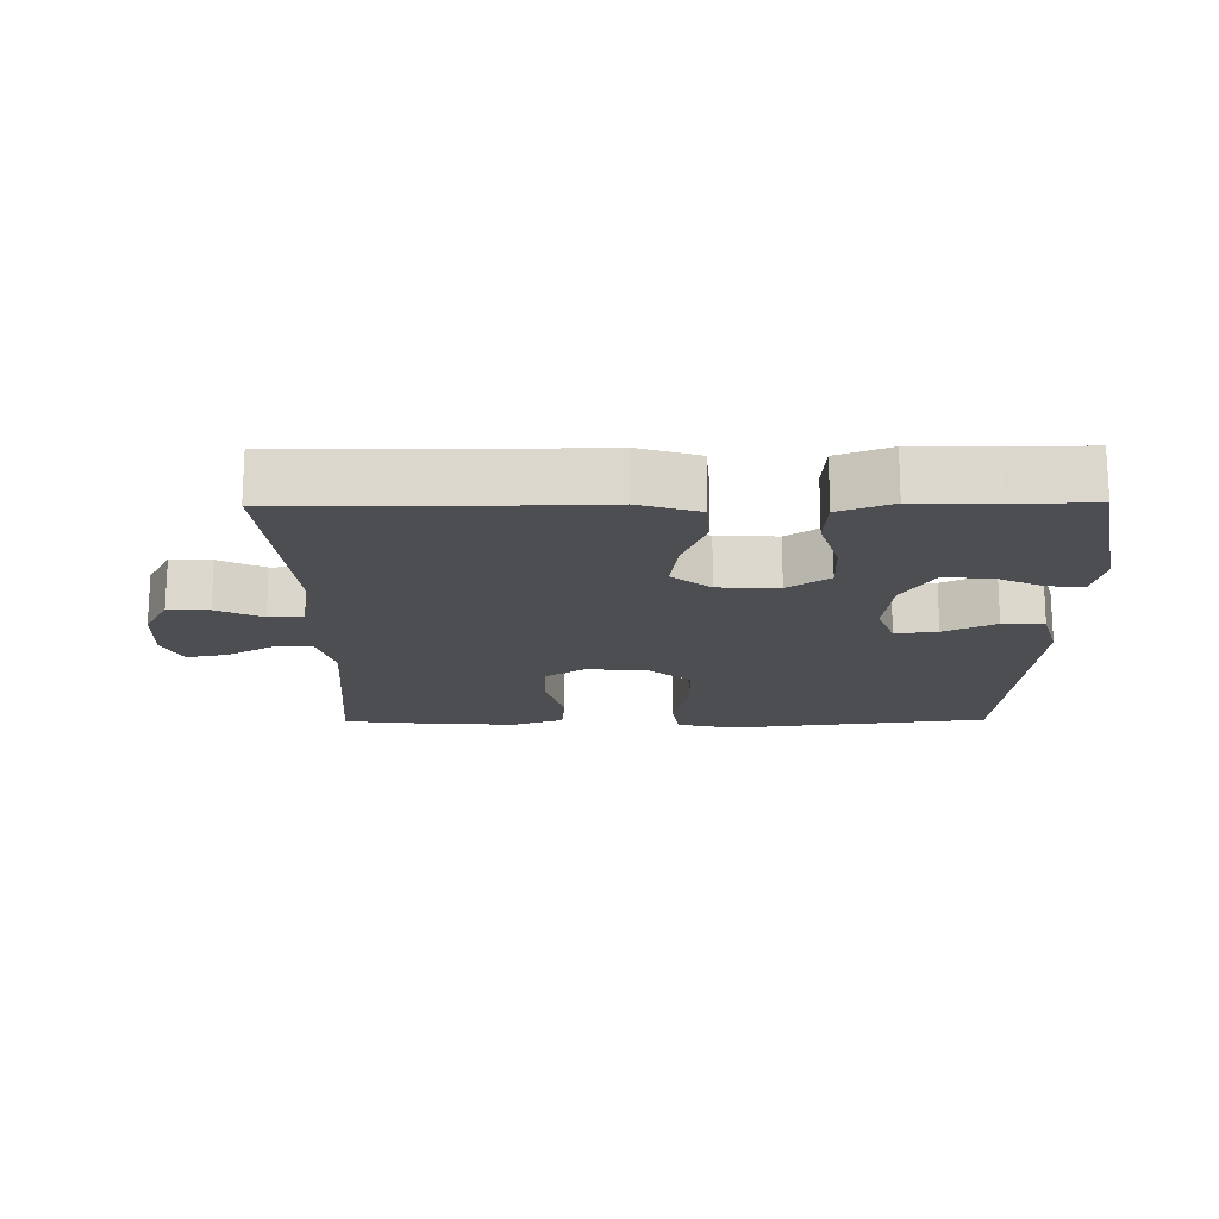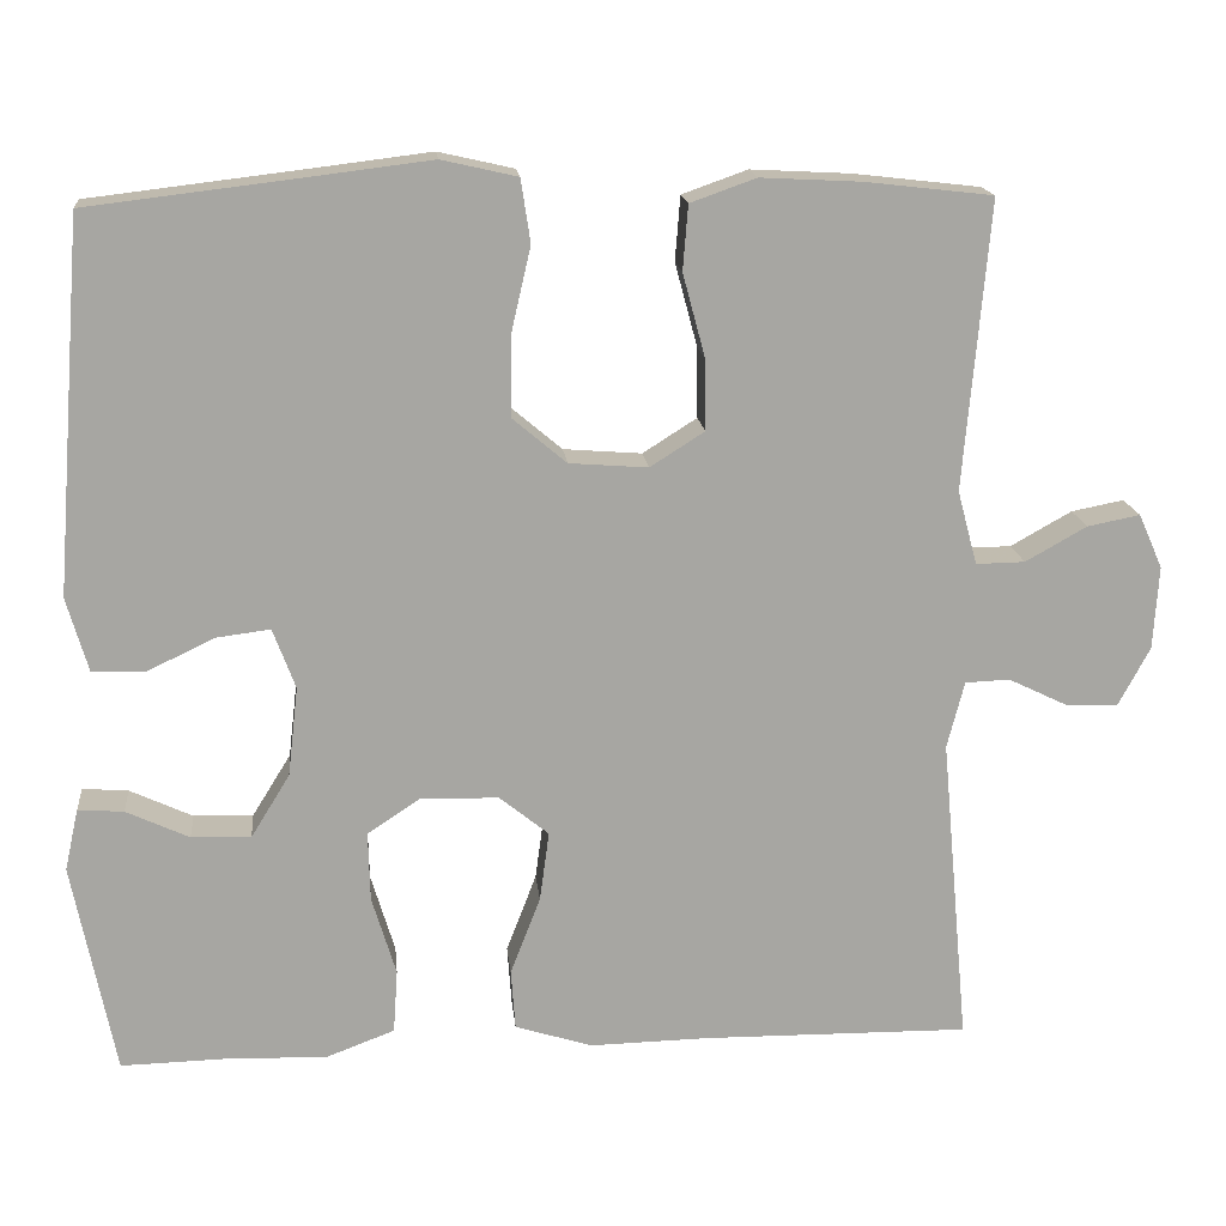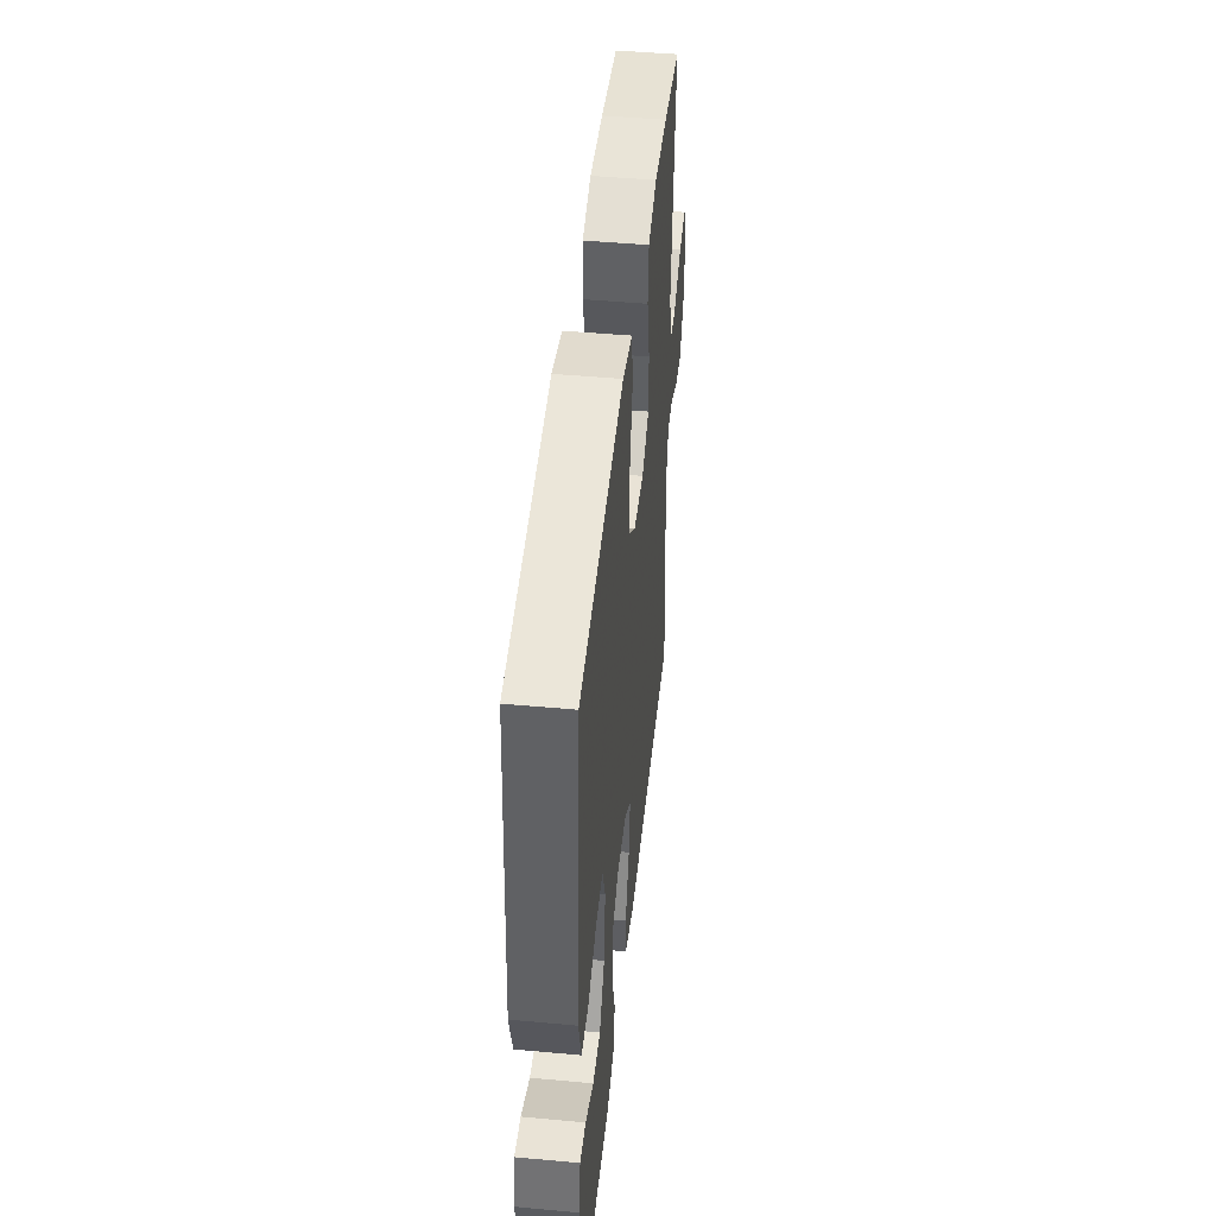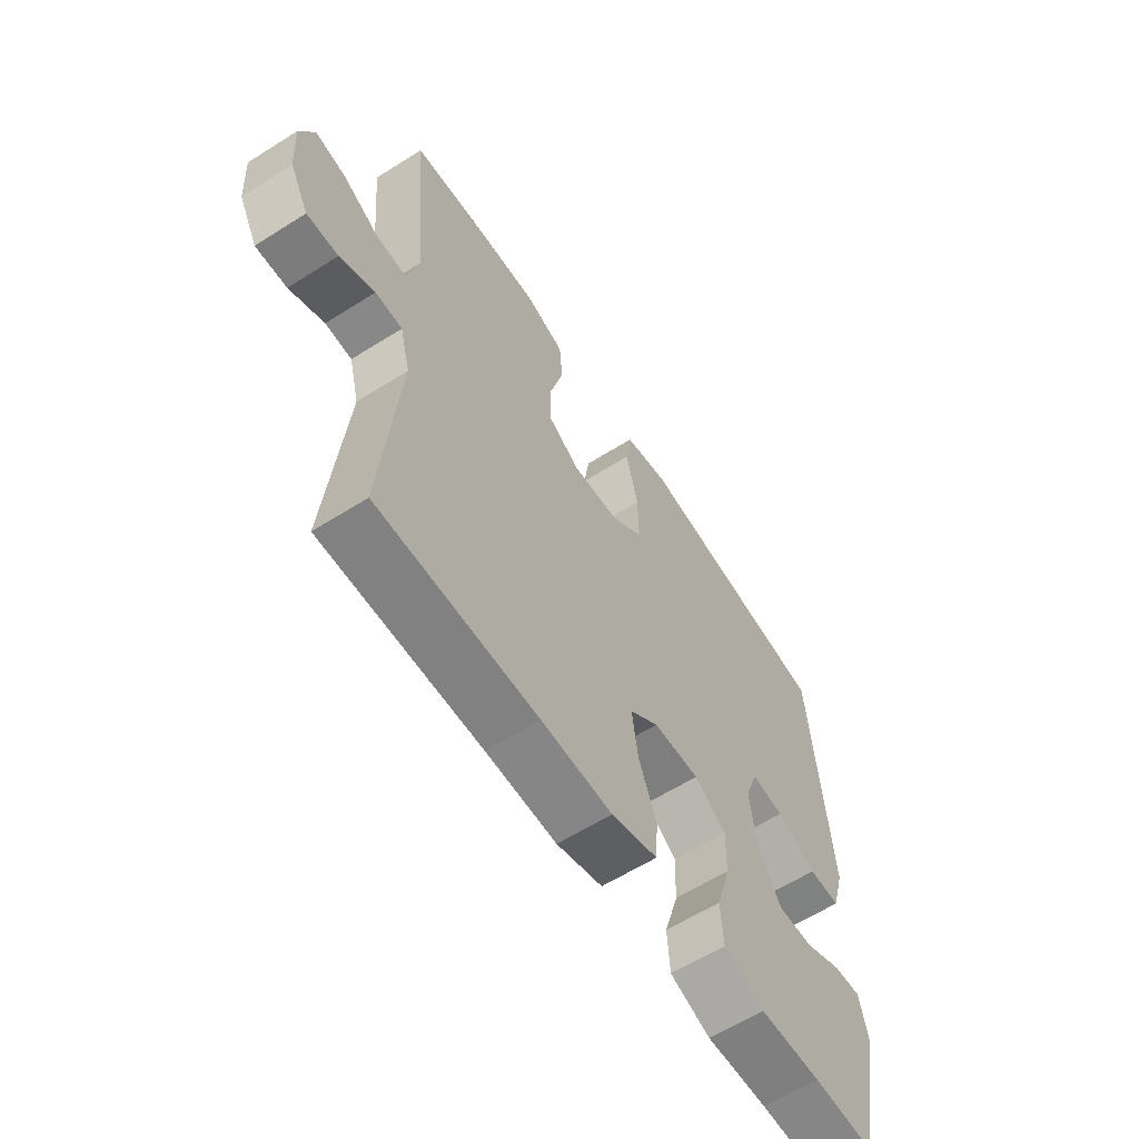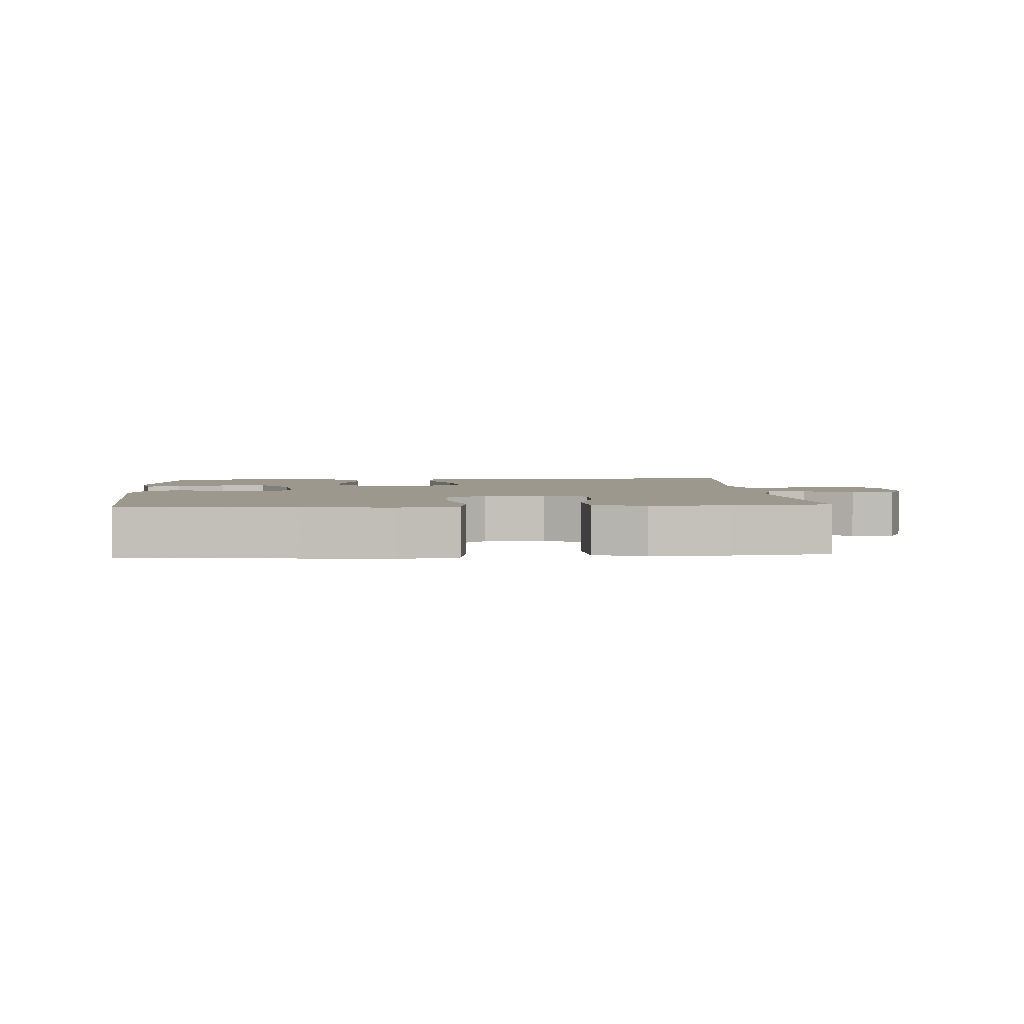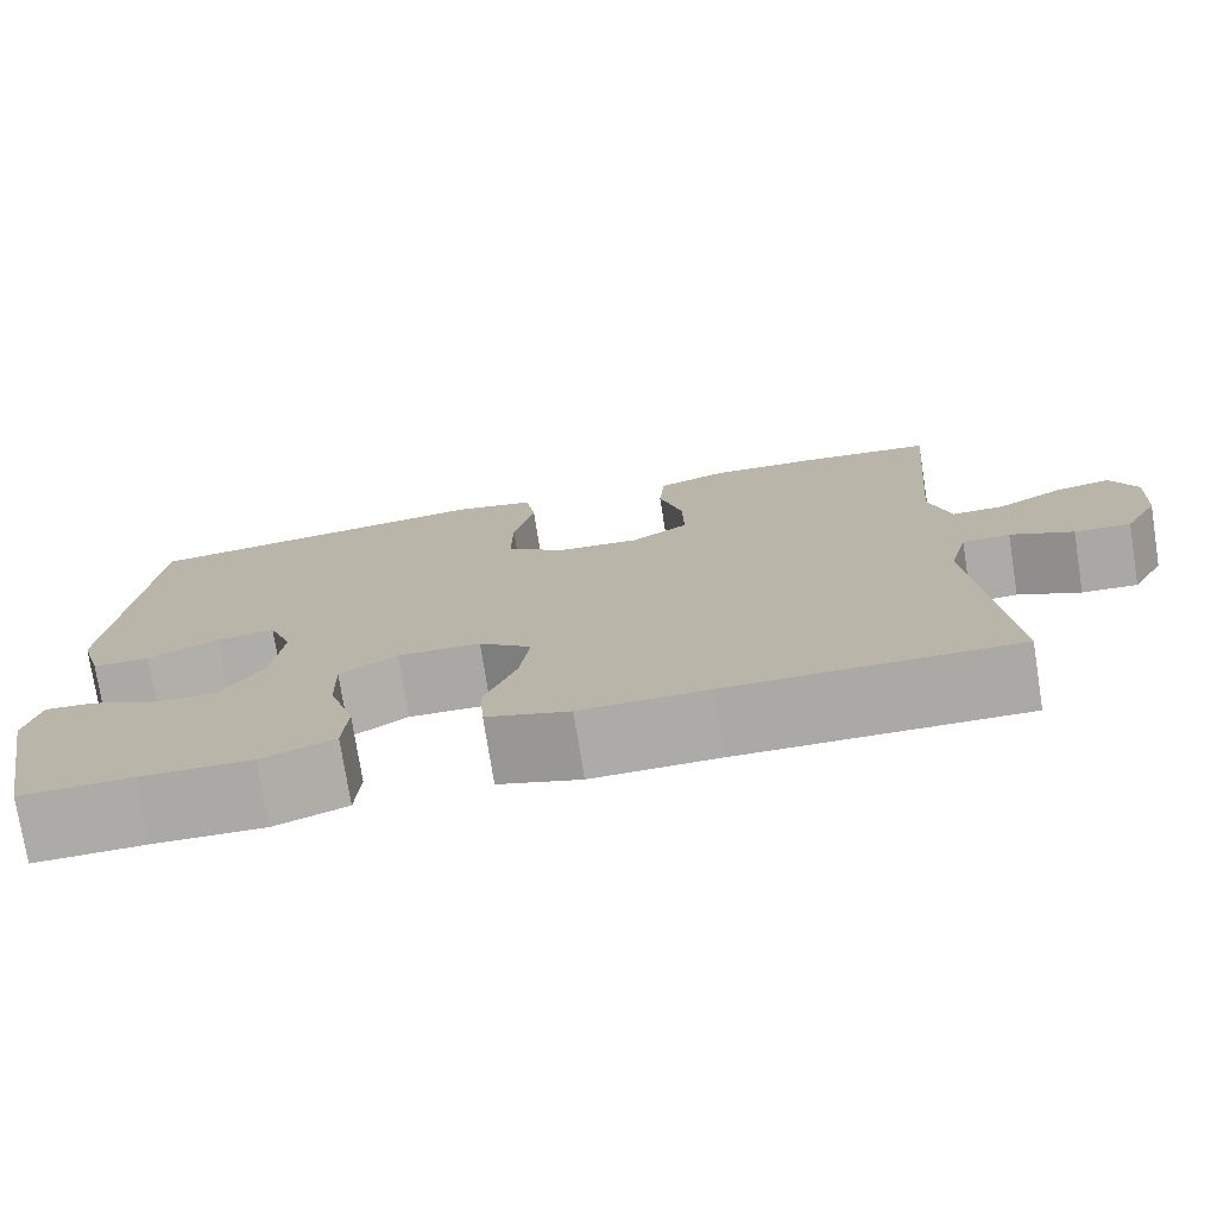
<metadata>
{"format":"obj","ext":"obj","renderer":"f3d","projection":"perspective","resolution":1024,"background":"white","views":[{"elev":-17.2,"azim":-179.4,"up":"+Y"},{"elev":16.4,"azim":-5.7,"up":"+Z"},{"elev":46.2,"azim":-84.0,"up":"+Z"},{"elev":-61.0,"azim":122.8,"up":"+Z"},{"elev":3.1,"azim":-3.8,"up":"+Y"},{"elev":-75.8,"azim":9.0,"up":"+Z"}]}
</metadata>
<code>
v 0.5 0.07 0.5
v 0.471 0.07 0.166
v 0.494 0.07 0.08
v 0.551 0.07 0.081
v 0.622 0.07 0.121
v 0.683 0.07 0.133
v 0.711 0.07 0.07
v 0.705 0.07 -0.027
v 0.668 0.07 -0.096
v 0.607 0.07 -0.093
v 0.539 0.07 -0.06
v 0.487 0.07 -0.062
v 0.467 0.07 -0.14
v 0.5 0.07 -0.5
v 0.19 0.07 -0.497
v 0.052 0.07 -0.5
v -0.038 0.07 -0.472
v -0.043 0.07 -0.402
v -0.008 0.07 -0.311
v 0.003 0.07 -0.23
v -0.054 0.07 -0.184
v -0.144 0.07 -0.181
v -0.206 0.07 -0.222
v -0.204 0.07 -0.303
v -0.176 0.07 -0.396
v -0.181 0.07 -0.47
v -0.26 0.07 -0.5
v -0.38 0.07 -0.497
v -0.5 0.07 -0.5
v -0.549 0.07 -0.253
v -0.533 0.07 -0.181
v -0.48 0.07 -0.185
v -0.407 0.07 -0.219
v -0.338 0.07 -0.221
v -0.293 0.07 -0.148
v -0.281 0.07 -0.044
v -0.307 0.07 0.026
v -0.37 0.07 0.018
v -0.447 0.07 -0.019
v -0.509 0.07 -0.018
v -0.534 0.07 0.069
v -0.5 0.07 0.5
v -0.241 0.07 0.531
v -0.111 0.07 0.547
v -0.023 0.07 0.527
v -0.012 0.07 0.454
v -0.035 0.07 0.354
v -0.036 0.07 0.262
v 0.027 0.07 0.209
v 0.118 0.07 0.202
v 0.181 0.07 0.242
v 0.18 0.07 0.324
v 0.154 0.07 0.421
v 0.16 0.07 0.496
v 0.236 0.07 0.523
v 0.352 0.07 0.517
v 0.5 0 0.5
v 0.471 0 0.166
v 0.494 0 0.08
v 0.551 0 0.081
v 0.622 0 0.121
v 0.683 0 0.133
v 0.711 0 0.07
v 0.705 0 -0.027
v 0.668 0 -0.096
v 0.607 0 -0.093
v 0.539 0 -0.06
v 0.487 0 -0.062
v 0.467 0 -0.14
v 0.5 0 -0.5
v 0.19 0 -0.497
v 0.052 0 -0.5
v -0.038 0 -0.472
v -0.043 0 -0.402
v -0.008 0 -0.311
v 0.003 0 -0.23
v -0.054 0 -0.184
v -0.144 0 -0.181
v -0.206 0 -0.222
v -0.204 0 -0.303
v -0.176 0 -0.396
v -0.181 0 -0.47
v -0.26 0 -0.5
v -0.38 0 -0.497
v -0.5 0 -0.5
v -0.549 0 -0.253
v -0.533 0 -0.181
v -0.48 0 -0.185
v -0.407 0 -0.219
v -0.338 0 -0.221
v -0.293 0 -0.148
v -0.281 0 -0.044
v -0.307 0 0.026
v -0.37 0 0.018
v -0.447 0 -0.019
v -0.509 0 -0.018
v -0.534 0 0.069
v -0.5 0 0.5
v -0.241 0 0.531
v -0.111 0 0.547
v -0.023 0 0.527
v -0.012 0 0.454
v -0.035 0 0.354
v -0.036 0 0.262
v 0.027 0 0.209
v 0.118 0 0.202
v 0.181 0 0.242
v 0.18 0 0.324
v 0.154 0 0.421
v 0.16 0 0.496
v 0.236 0 0.523
v 0.352 0 0.517
f 55 56 1 2
f 52 53 54 55
f 51 52 55 2
f 50 51 2 3
f 49 50 3
f 44 45 46 47
f 43 44 47 48
f 42 43 48
f 41 42 48 49
f 38 39 40 41
f 37 38 41 49
f 30 31 32 33
f 28 29 30 33
f 28 33 34
f 27 28 34 35
f 24 25 26 27
f 23 24 27 35
f 16 17 18 19
f 15 16 19 20
f 13 14 15 20
f 12 13 20 21
f 8 9 10 11
f 8 11 12
f 7 8 12
f 4 5 6 7
f 3 4 7 12
f 36 37 49 3
f 22 23 35 36
f 21 22 36
f 3 12 21 36
f 58 57 112 111
f 111 110 109 108
f 58 111 108 107
f 59 58 107 106
f 59 106 105
f 103 102 101 100
f 104 103 100 99
f 104 99 98
f 105 104 98 97
f 97 96 95 94
f 105 97 94 93
f 89 88 87 86
f 89 86 85 84
f 90 89 84
f 91 90 84 83
f 83 82 81 80
f 91 83 80 79
f 75 74 73 72
f 76 75 72 71
f 76 71 70 69
f 77 76 69 68
f 67 66 65 64
f 68 67 64
f 68 64 63
f 63 62 61 60
f 68 63 60 59
f 59 105 93 92
f 92 91 79 78
f 92 78 77
f 92 77 68 59
f 1 57 58 2
f 2 58 59 3
f 3 59 60 4
f 4 60 61 5
f 5 61 62 6
f 6 62 63 7
f 7 63 64 8
f 8 64 65 9
f 9 65 66 10
f 10 66 67 11
f 11 67 68 12
f 12 68 69 13
f 13 69 70 14
f 14 70 71 15
f 15 71 72 16
f 16 72 73 17
f 17 73 74 18
f 18 74 75 19
f 19 75 76 20
f 20 76 77 21
f 21 77 78 22
f 22 78 79 23
f 23 79 80 24
f 24 80 81 25
f 25 81 82 26
f 26 82 83 27
f 27 83 84 28
f 28 84 85 29
f 29 85 86 30
f 30 86 87 31
f 31 87 88 32
f 32 88 89 33
f 33 89 90 34
f 34 90 91 35
f 35 91 92 36
f 36 92 93 37
f 37 93 94 38
f 38 94 95 39
f 39 95 96 40
f 40 96 97 41
f 41 97 98 42
f 42 98 99 43
f 43 99 100 44
f 44 100 101 45
f 45 101 102 46
f 46 102 103 47
f 47 103 104 48
f 48 104 105 49
f 49 105 106 50
f 50 106 107 51
f 51 107 108 52
f 52 108 109 53
f 53 109 110 54
f 54 110 111 55
f 55 111 112 56
f 56 112 57 1

</code>
